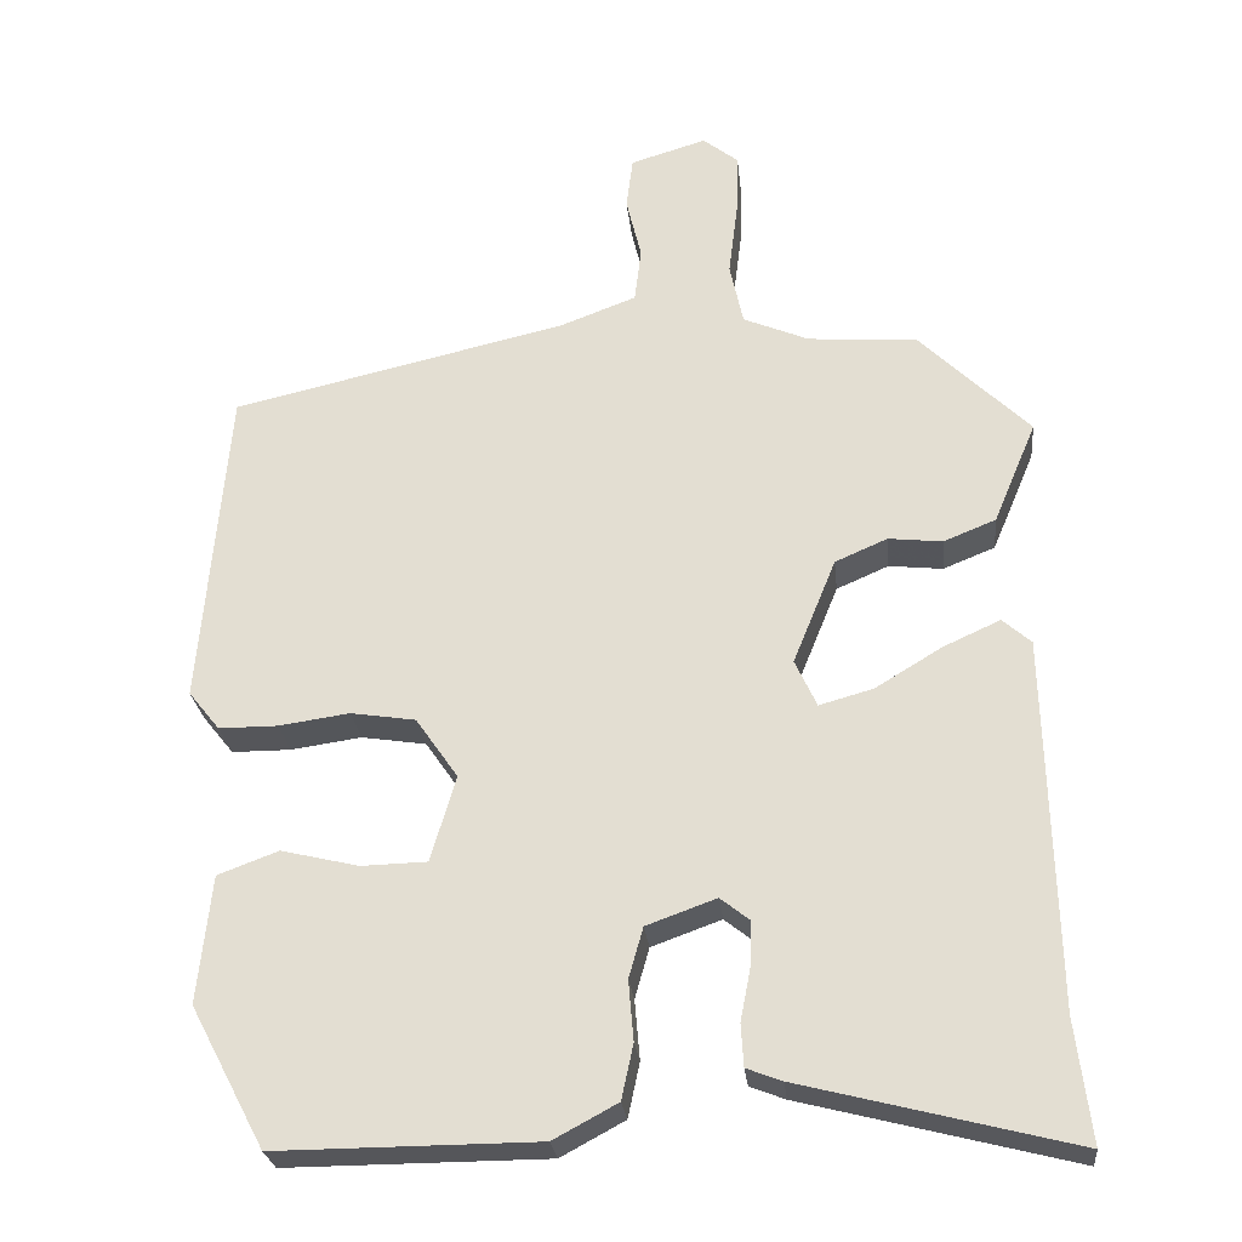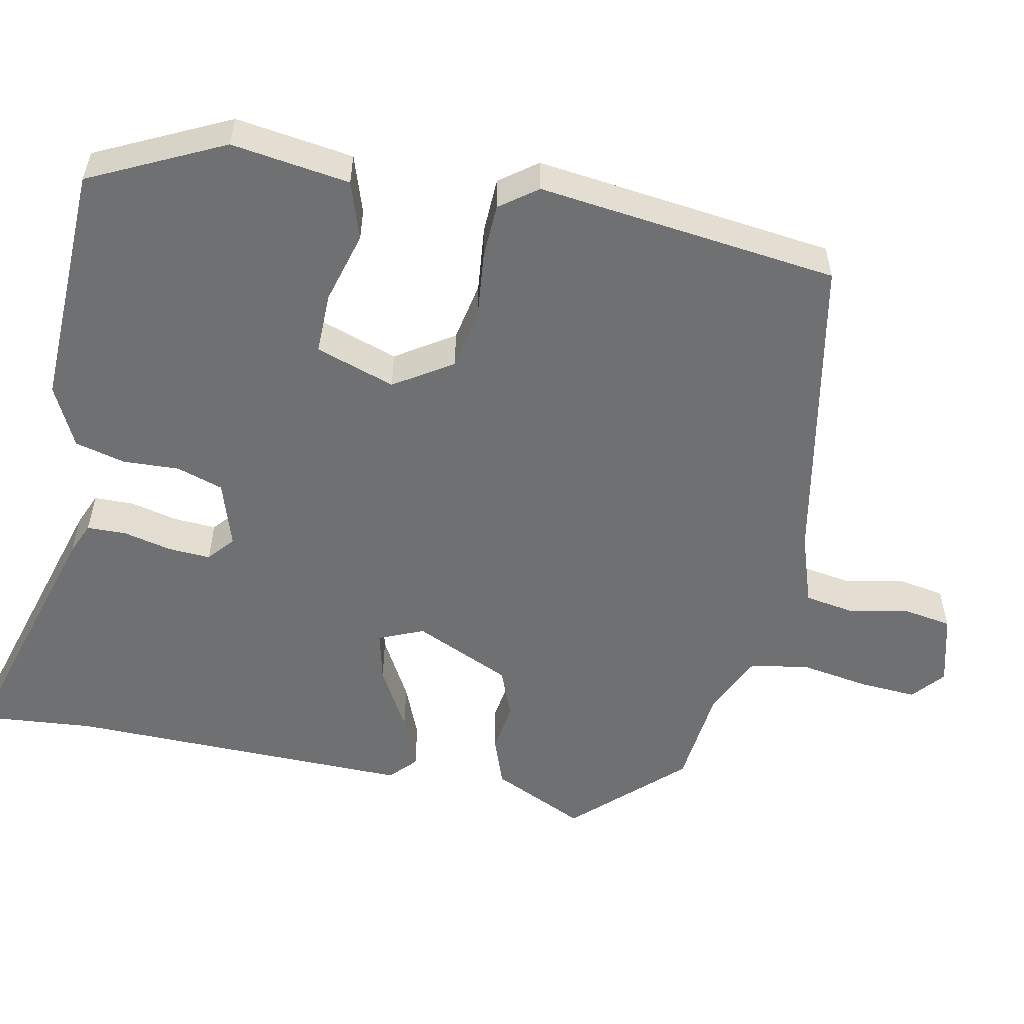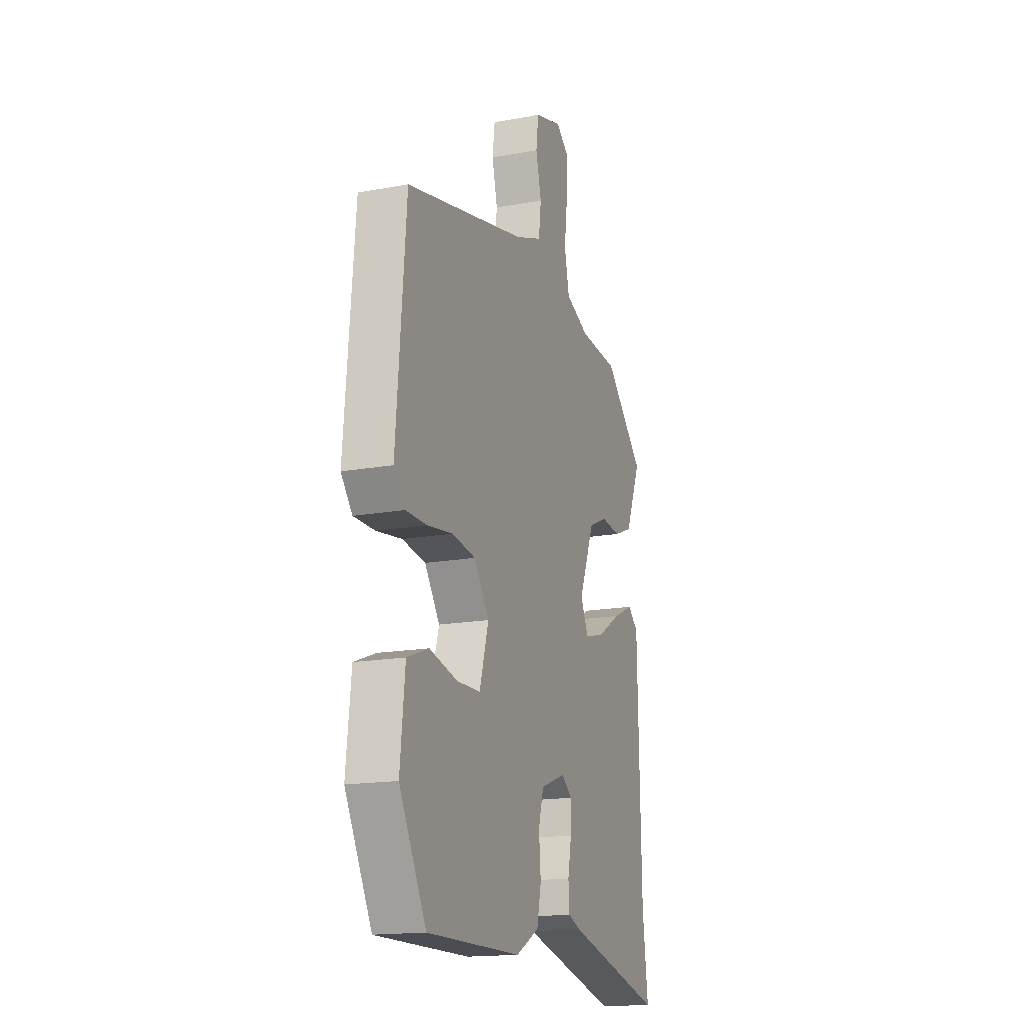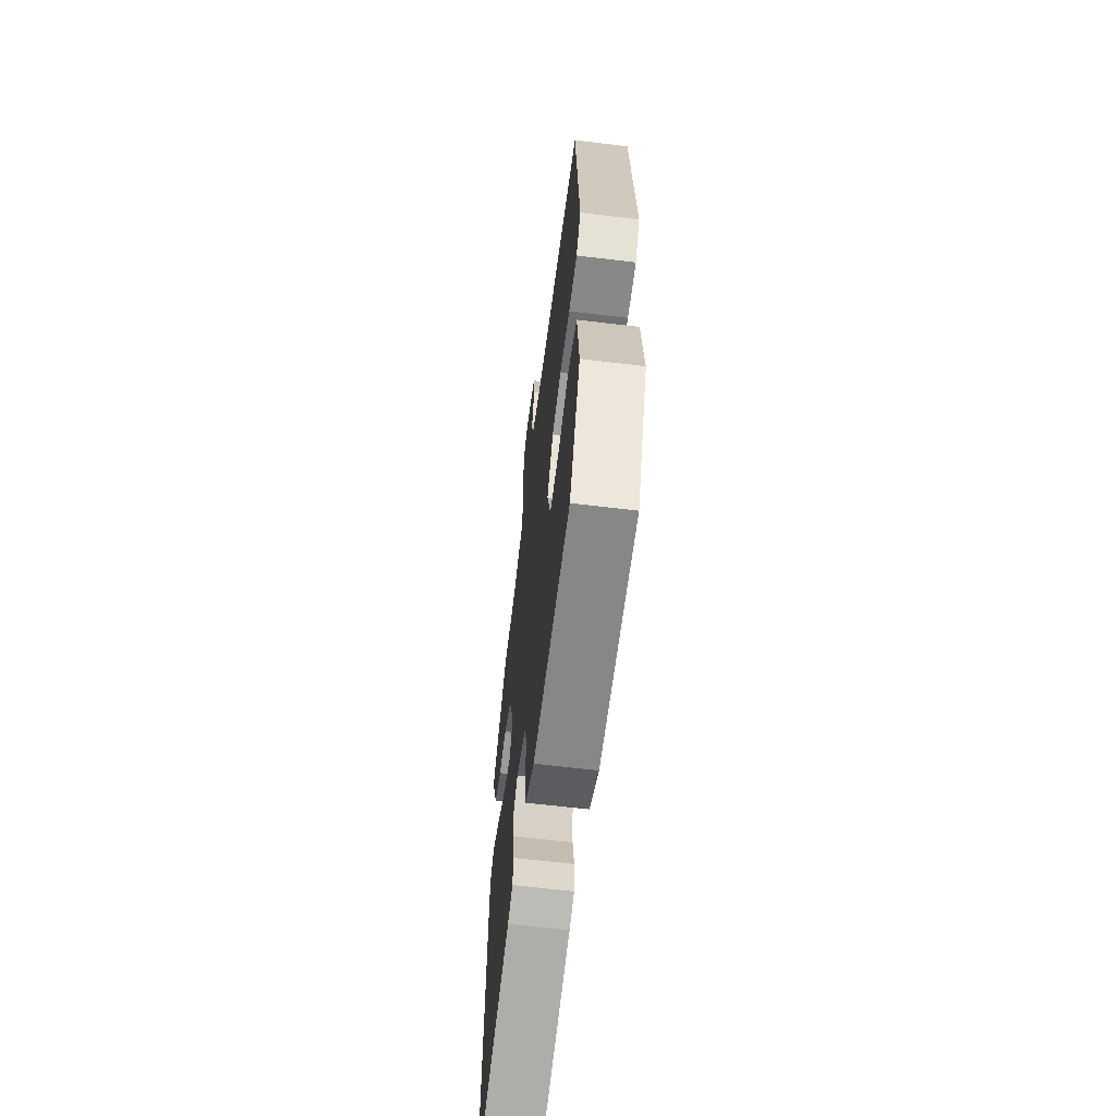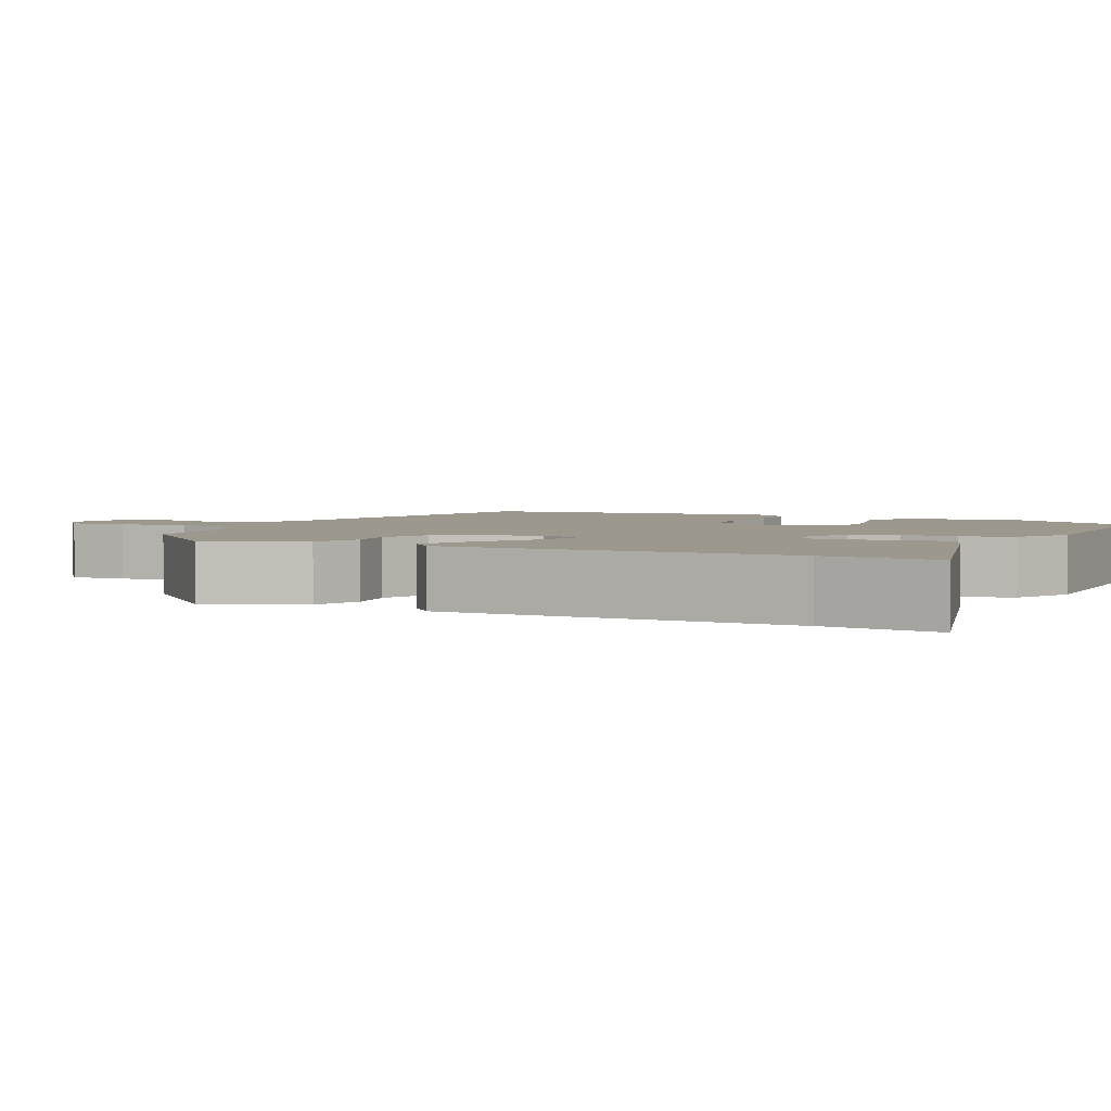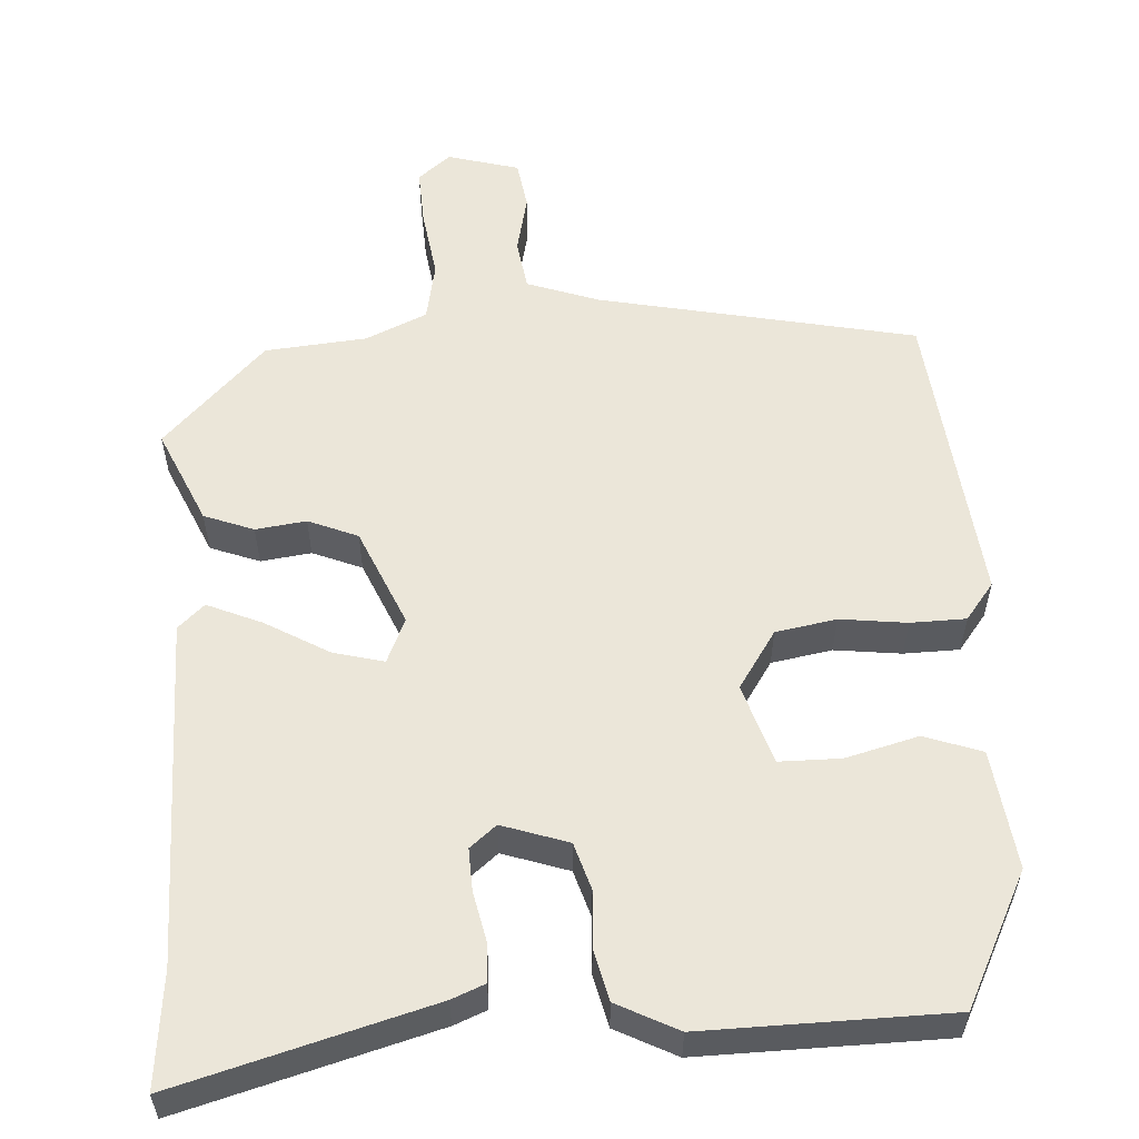
<metadata>
{"format":"obj","ext":"obj","renderer":"f3d","projection":"perspective","resolution":1024,"background":"white","views":[{"elev":-26.0,"azim":5.9,"up":"+Z"},{"elev":-54.8,"azim":-103.6,"up":"+Y"},{"elev":-16.7,"azim":-69.5,"up":"+Z"},{"elev":-62.9,"azim":-97.0,"up":"+Z"},{"elev":3.1,"azim":114.9,"up":"+Y"},{"elev":56.6,"azim":175.3,"up":"+Y"}]}
</metadata>
<code>
v -0.377 0.07 -0.525
v -0.465 0.07 -0.359
v -0.449 0.07 -0.208
v -0.377 0.07 -0.181
v -0.285 0.07 -0.203
v -0.207 0.07 -0.201
v -0.177 0.07 -0.099
v -0.227 0.07 -0.027
v -0.304 0.07 -0.015
v -0.388 0.07 -0.027
v -0.458 0.07 -0.027
v -0.495 0.07 0.019
v -0.463 0.07 0.402
v -0.064 0.07 0.494
v 0.026 0.07 0.528
v 0.034 0.07 0.593
v 0.016 0.07 0.667
v 0.024 0.07 0.729
v 0.114 0.07 0.756
v 0.156 0.07 0.723
v 0.154 0.07 0.65
v 0.143 0.07 0.562
v 0.159 0.07 0.488
v 0.237 0.07 0.455
v 0.366 0.07 0.446
v 0.497 0.07 0.317
v 0.446 0.07 0.196
v 0.384 0.07 0.171
v 0.32 0.07 0.178
v 0.258 0.07 0.151
v 0.207 0.07 0.026
v 0.233 0.07 -0.03
v 0.297 0.07 -0.012
v 0.376 0.07 0.036
v 0.444 0.07 0.067
v 0.478 0.07 0.037
v 0.488 0.07 -0.402
v 0.506 0.07 -0.547
v 0.183 0.07 -0.465
v 0.141 0.07 -0.449
v 0.138 0.07 -0.399
v 0.15 0.07 -0.337
v 0.151 0.07 -0.283
v 0.117 0.07 -0.256
v 0.034 0.07 -0.286
v 0.017 0.07 -0.346
v 0.023 0.07 -0.417
v 0.009 0.07 -0.482
v -0.067 0.07 -0.523
v -0.377 0 -0.525
v -0.465 0 -0.359
v -0.449 0 -0.208
v -0.377 0 -0.181
v -0.285 0 -0.203
v -0.207 0 -0.201
v -0.177 0 -0.099
v -0.227 0 -0.027
v -0.304 0 -0.015
v -0.388 0 -0.027
v -0.458 0 -0.027
v -0.495 0 0.019
v -0.463 0 0.402
v -0.064 0 0.494
v 0.026 0 0.528
v 0.034 0 0.593
v 0.016 0 0.667
v 0.024 0 0.729
v 0.114 0 0.756
v 0.156 0 0.723
v 0.154 0 0.65
v 0.143 0 0.562
v 0.159 0 0.488
v 0.237 0 0.455
v 0.366 0 0.446
v 0.497 0 0.317
v 0.446 0 0.196
v 0.384 0 0.171
v 0.32 0 0.178
v 0.258 0 0.151
v 0.207 0 0.026
v 0.233 0 -0.03
v 0.297 0 -0.012
v 0.376 0 0.036
v 0.444 0 0.067
v 0.478 0 0.037
v 0.488 0 -0.402
v 0.506 0 -0.547
v 0.183 0 -0.465
v 0.141 0 -0.449
v 0.138 0 -0.399
v 0.15 0 -0.337
v 0.151 0 -0.283
v 0.117 0 -0.256
v 0.034 0 -0.286
v 0.017 0 -0.346
v 0.023 0 -0.417
v 0.009 0 -0.482
v -0.067 0 -0.523
f 46 47 48 49
f 45 46 49 1
f 39 40 41 42
f 37 38 39 42
f 37 42 43
f 36 37 43 44
f 33 34 35 36
f 32 33 36 44
f 26 27 28 29
f 24 25 26 29
f 23 24 29 30
f 19 20 21 22
f 17 18 19 22
f 16 17 22 23
f 15 16 23 30
f 11 12 13 14
f 9 10 11 14
f 8 9 14 15
f 7 8 15 30
f 2 3 4 5
f 45 1 2 5
f 45 5 6
f 31 32 44 45
f 30 31 45
f 6 7 30 45
f 98 97 96 95
f 50 98 95 94
f 91 90 89 88
f 91 88 87 86
f 92 91 86
f 93 92 86 85
f 85 84 83 82
f 93 85 82 81
f 78 77 76 75
f 78 75 74 73
f 79 78 73 72
f 71 70 69 68
f 71 68 67 66
f 72 71 66 65
f 79 72 65 64
f 63 62 61 60
f 63 60 59 58
f 64 63 58 57
f 79 64 57 56
f 54 53 52 51
f 54 51 50 94
f 55 54 94
f 94 93 81 80
f 94 80 79
f 94 79 56 55
f 1 50 51 2
f 2 51 52 3
f 3 52 53 4
f 4 53 54 5
f 5 54 55 6
f 6 55 56 7
f 7 56 57 8
f 8 57 58 9
f 9 58 59 10
f 10 59 60 11
f 11 60 61 12
f 12 61 62 13
f 13 62 63 14
f 14 63 64 15
f 15 64 65 16
f 16 65 66 17
f 17 66 67 18
f 18 67 68 19
f 19 68 69 20
f 20 69 70 21
f 21 70 71 22
f 22 71 72 23
f 23 72 73 24
f 24 73 74 25
f 25 74 75 26
f 26 75 76 27
f 27 76 77 28
f 28 77 78 29
f 29 78 79 30
f 30 79 80 31
f 31 80 81 32
f 32 81 82 33
f 33 82 83 34
f 34 83 84 35
f 35 84 85 36
f 36 85 86 37
f 37 86 87 38
f 38 87 88 39
f 39 88 89 40
f 40 89 90 41
f 41 90 91 42
f 42 91 92 43
f 43 92 93 44
f 44 93 94 45
f 45 94 95 46
f 46 95 96 47
f 47 96 97 48
f 48 97 98 49
f 49 98 50 1

</code>
